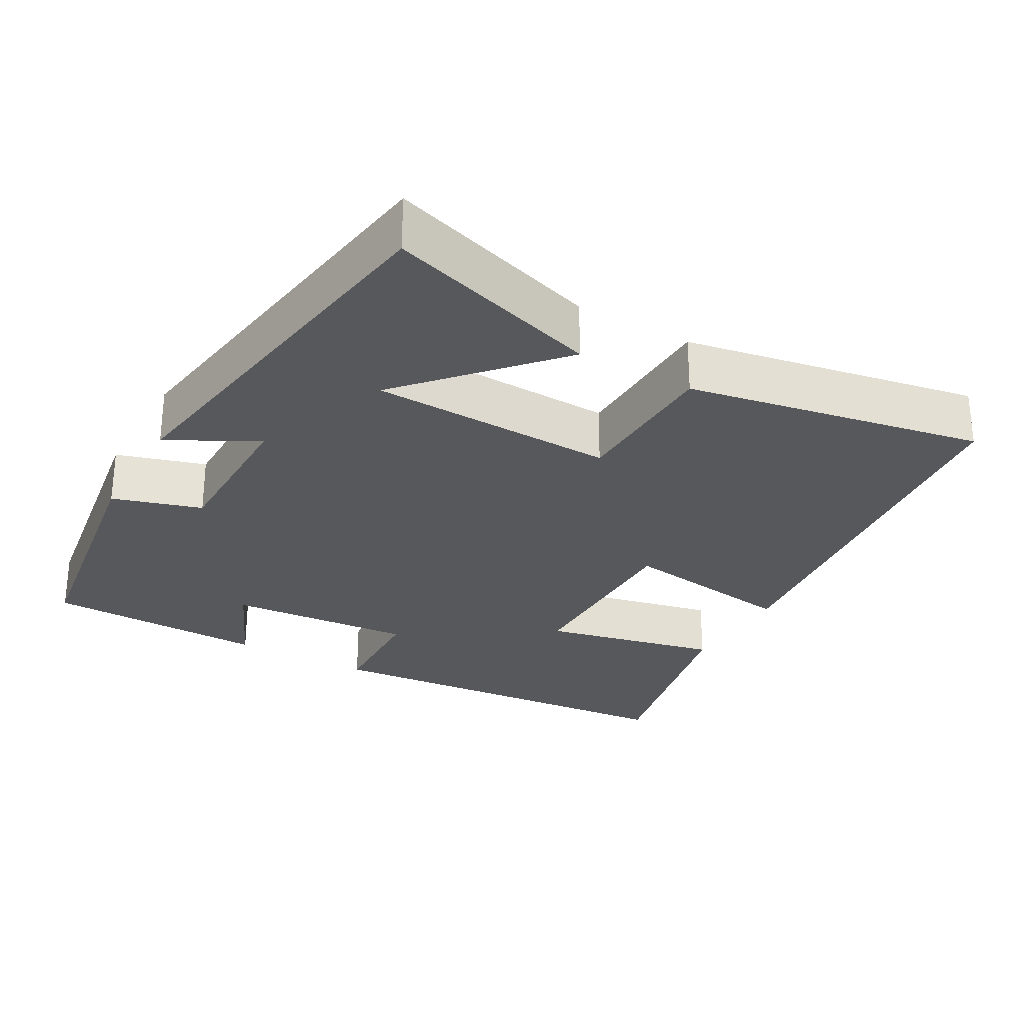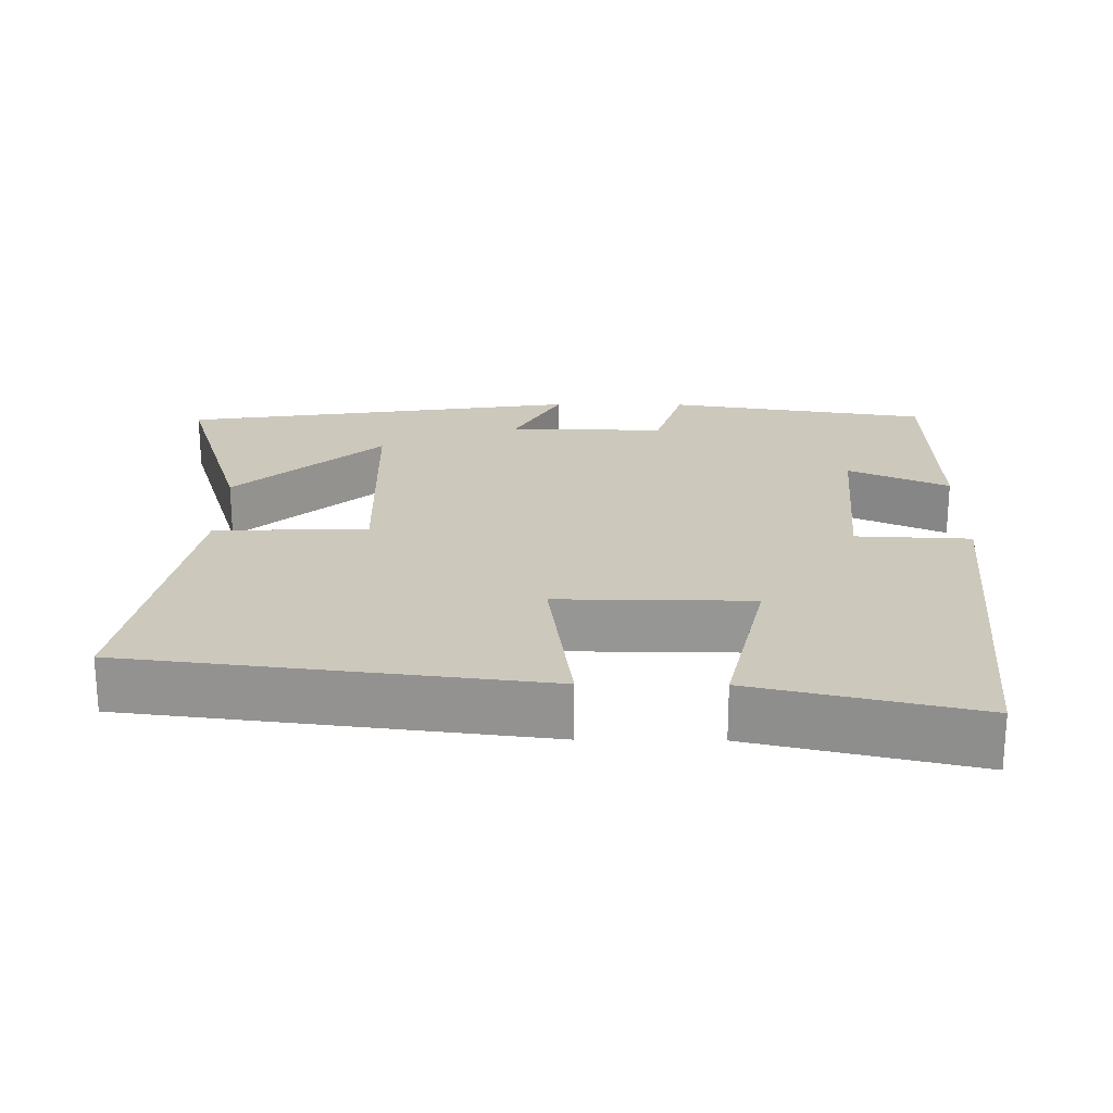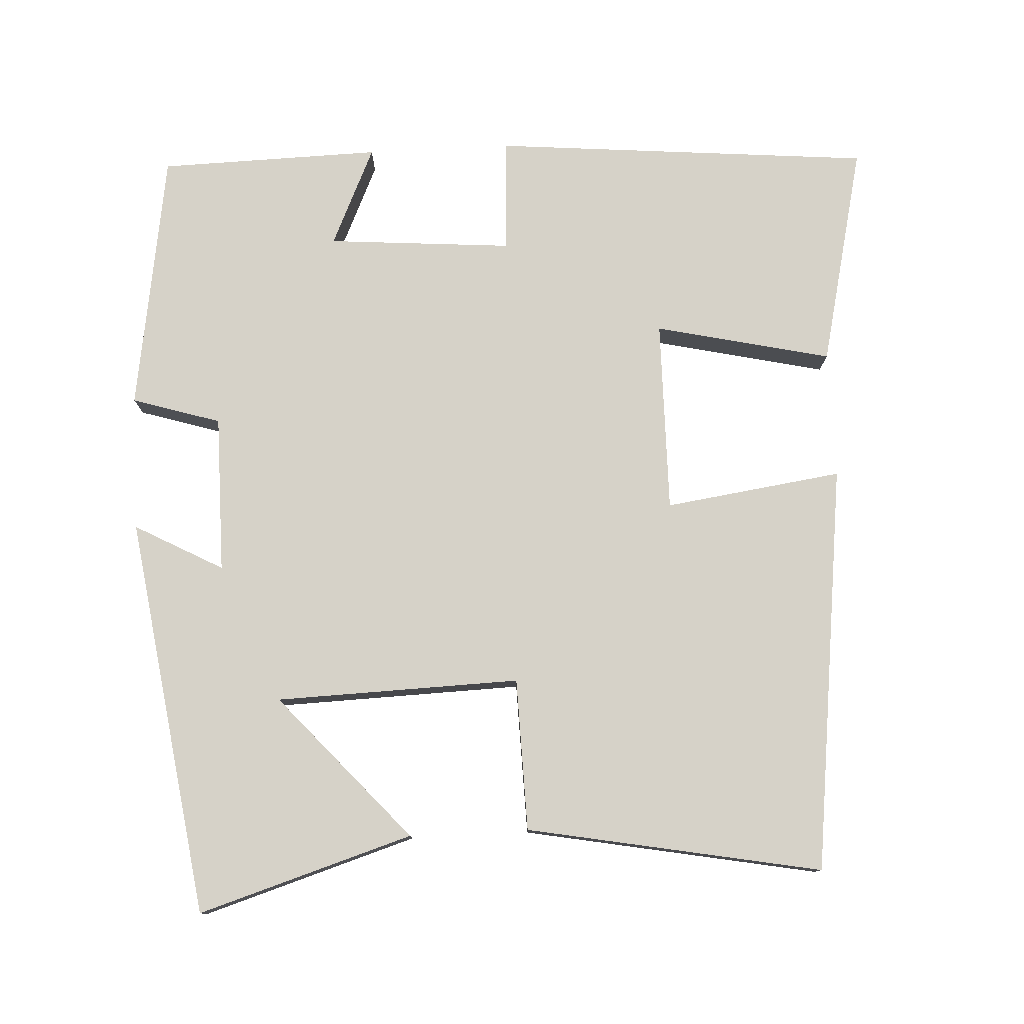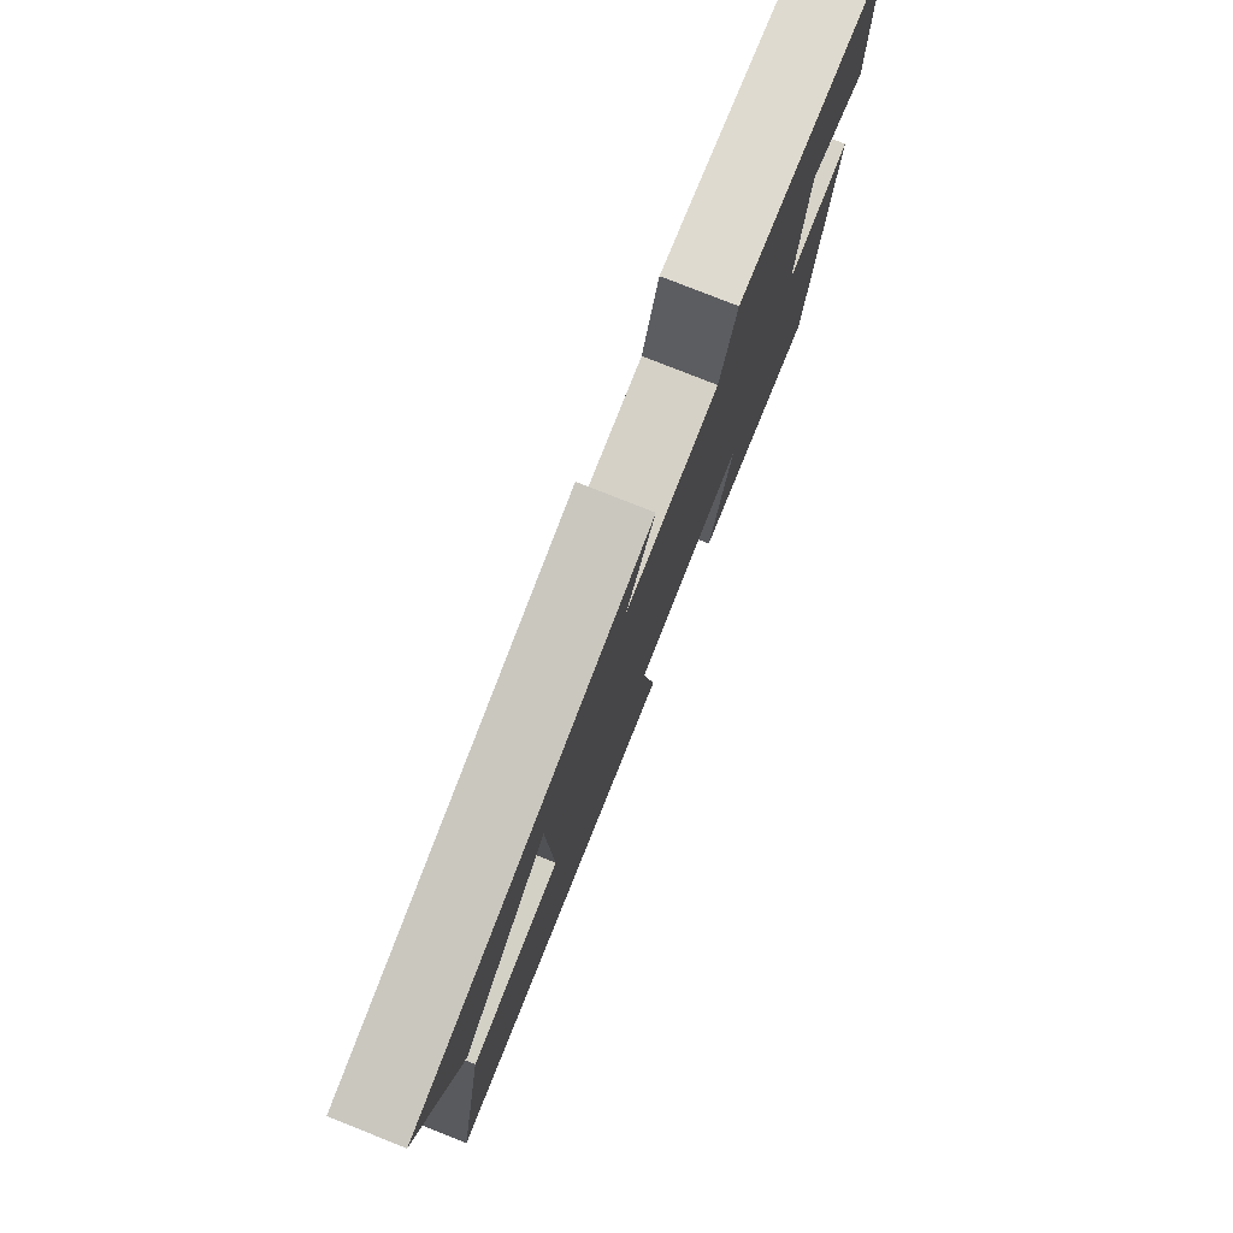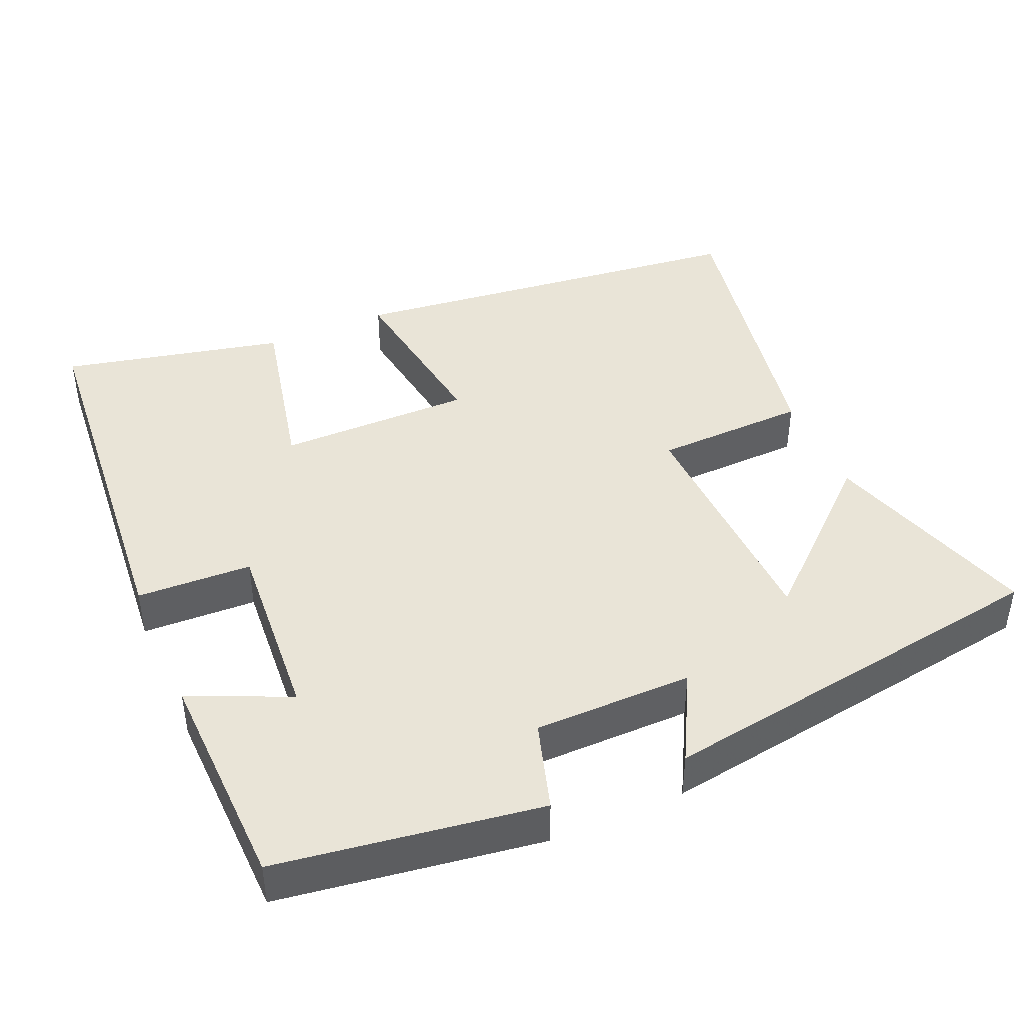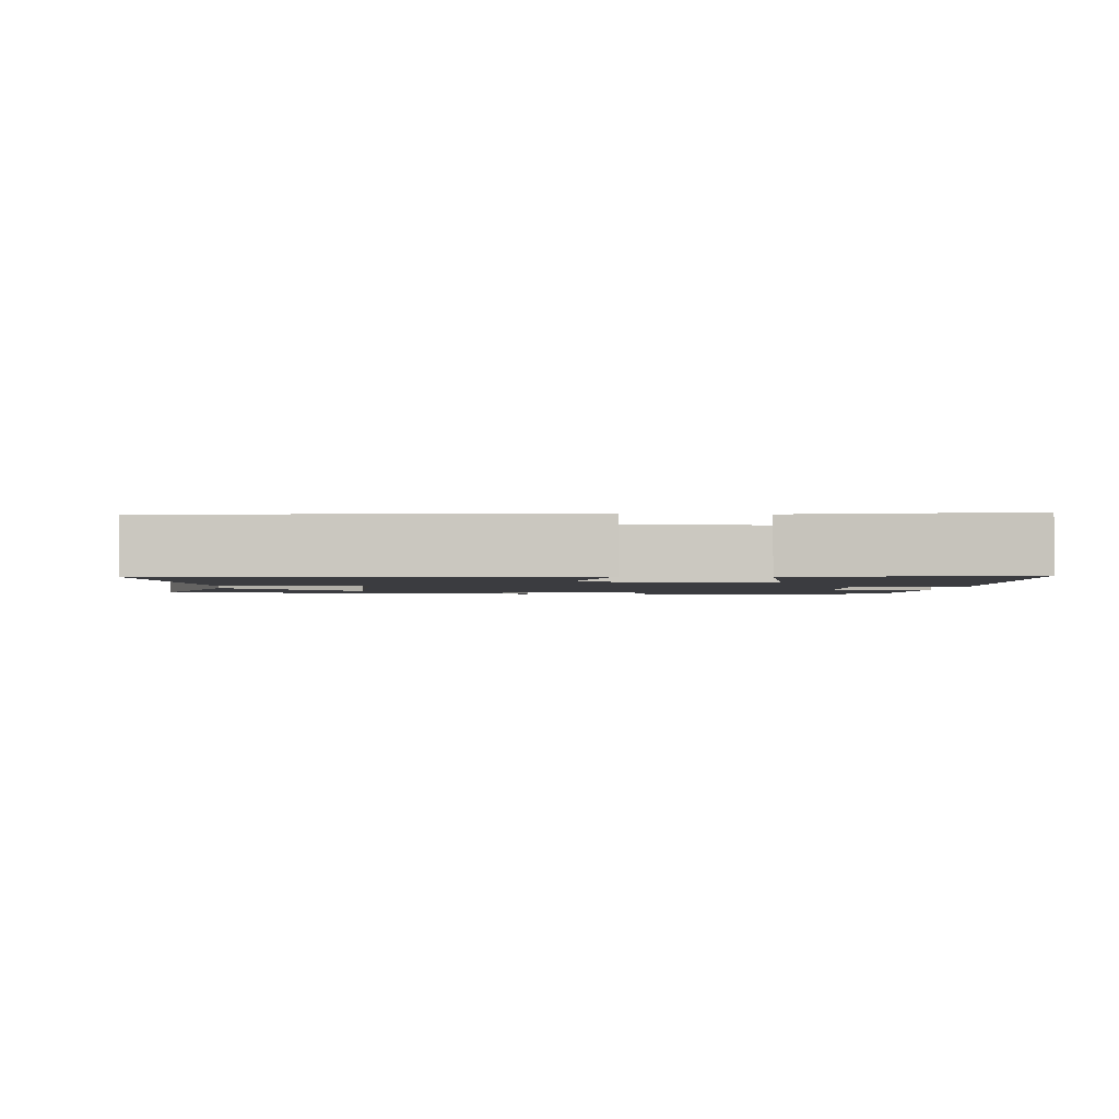
<metadata>
{"format":"obj","ext":"obj","renderer":"f3d","projection":"perspective","resolution":1024,"background":"white","views":[{"elev":-28.1,"azim":60.3,"up":"+Y"},{"elev":22.2,"azim":-179.4,"up":"+Y"},{"elev":78.2,"azim":87.1,"up":"+Y"},{"elev":79.4,"azim":111.6,"up":"+Z"},{"elev":43.2,"azim":-23.8,"up":"+Y"},{"elev":-2.0,"azim":175.0,"up":"+Y"}]}
</metadata>
<code>
v -0.493 0.07 0.446
v -0.139 0.07 0.5
v -0.102 0.07 0.38
v 0.112 0.07 0.38
v 0.047 0.07 0.5
v 0.59 0.07 0.42
v 0.5 0.07 0.129
v 0.303 0.07 0.304
v 0.293 0.07 -0.028
v 0.5 0.07 -0.033
v 0.575 0.07 -0.433
v 0.02 0.07 -0.5
v 0.054 0.07 -0.259
v -0.208 0.07 -0.261
v -0.154 0.07 -0.5
v -0.454 0.07 -0.569
v -0.5 0.07 -0.053
v -0.345 0.07 -0.046
v -0.365 0.07 0.206
v -0.5 0.07 0.145
v -0.493 0 0.446
v -0.139 0 0.5
v -0.102 0 0.38
v 0.112 0 0.38
v 0.047 0 0.5
v 0.59 0 0.42
v 0.5 0 0.129
v 0.303 0 0.304
v 0.293 0 -0.028
v 0.5 0 -0.033
v 0.575 0 -0.433
v 0.02 0 -0.5
v 0.054 0 -0.259
v -0.208 0 -0.261
v -0.154 0 -0.5
v -0.454 0 -0.569
v -0.5 0 -0.053
v -0.345 0 -0.046
v -0.365 0 0.206
v -0.5 0 0.145
f 19 20 1 2
f 18 19 2 3
f 15 16 17 18
f 14 15 18
f 13 14 18 3
f 10 11 12 13
f 9 10 13
f 8 9 13 3
f 6 7 8
f 4 5 6 8
f 3 4 8
f 22 21 40 39
f 23 22 39 38
f 38 37 36 35
f 38 35 34
f 23 38 34 33
f 33 32 31 30
f 33 30 29
f 23 33 29 28
f 28 27 26
f 28 26 25 24
f 28 24 23
f 1 21 22 2
f 2 22 23 3
f 3 23 24 4
f 4 24 25 5
f 5 25 26 6
f 6 26 27 7
f 7 27 28 8
f 8 28 29 9
f 9 29 30 10
f 10 30 31 11
f 11 31 32 12
f 12 32 33 13
f 13 33 34 14
f 14 34 35 15
f 15 35 36 16
f 16 36 37 17
f 17 37 38 18
f 18 38 39 19
f 19 39 40 20
f 20 40 21 1

</code>
